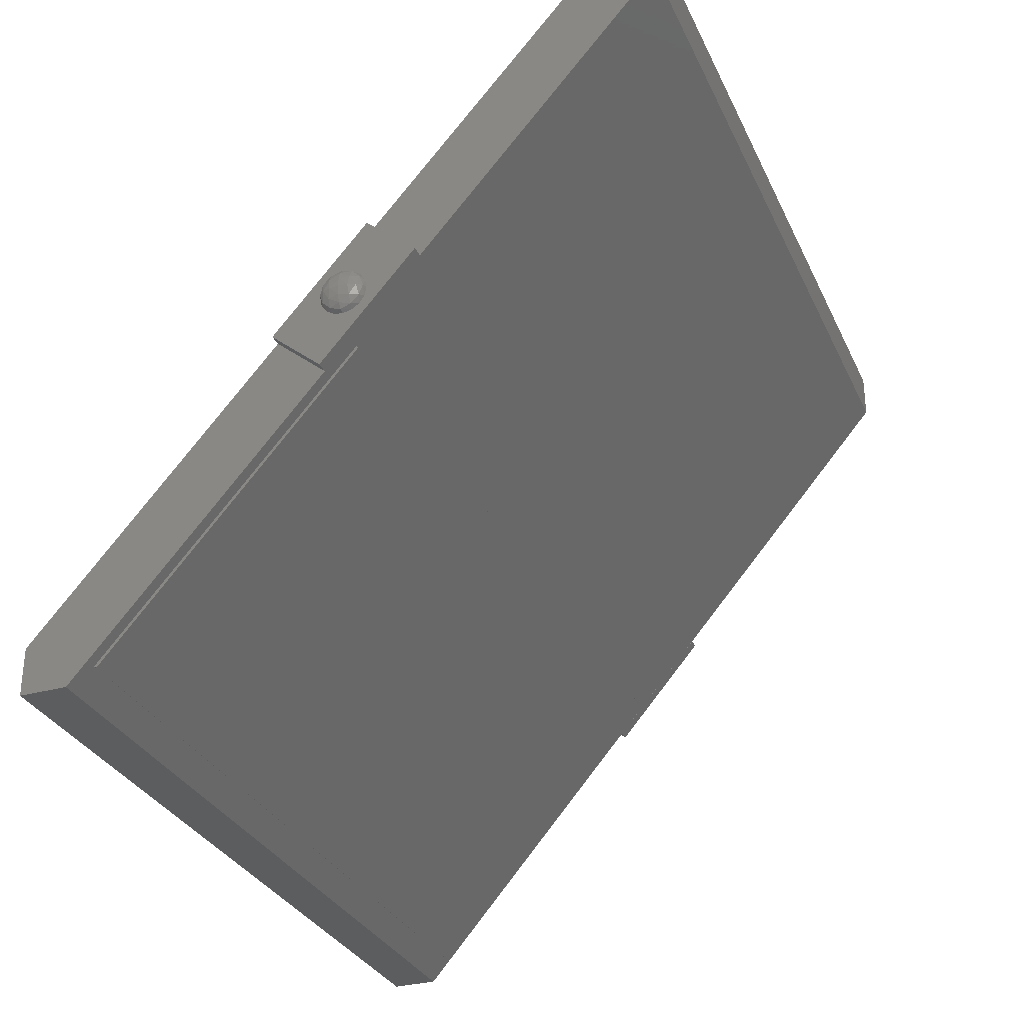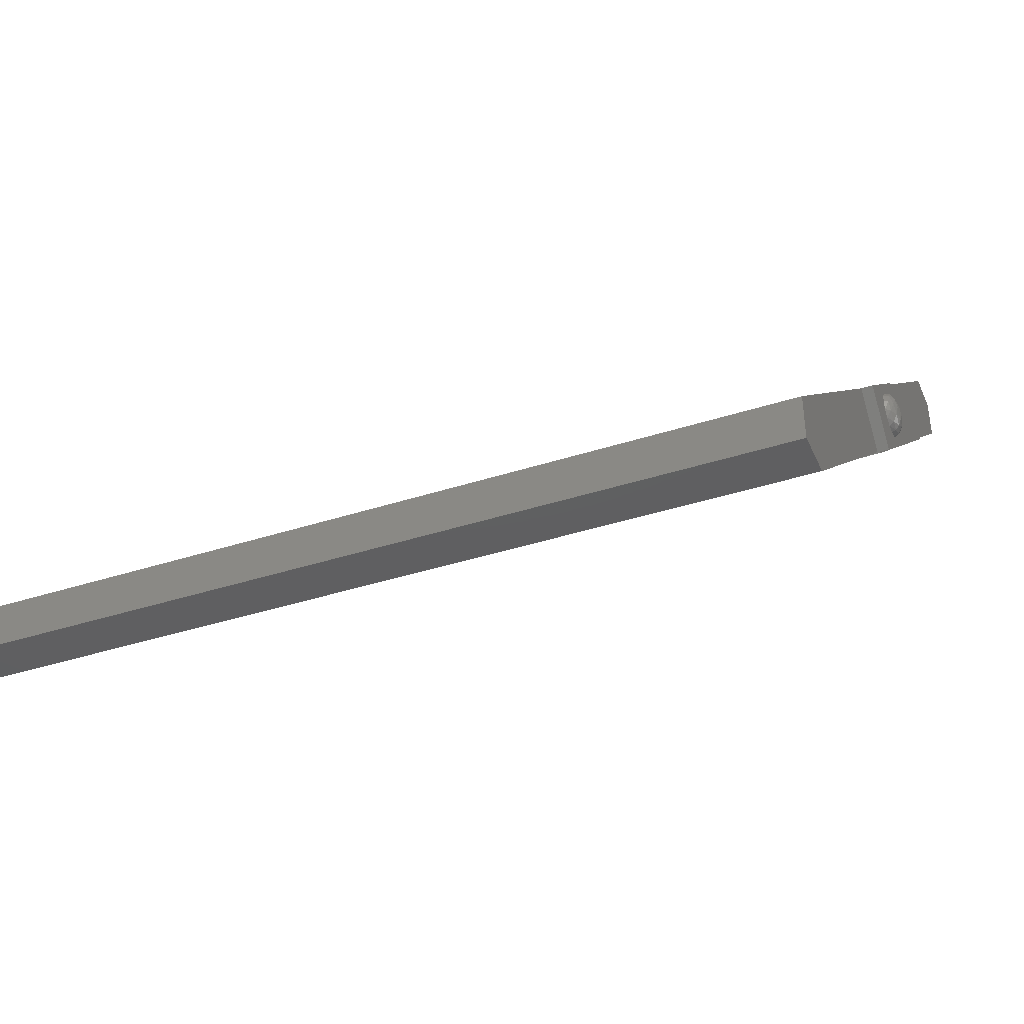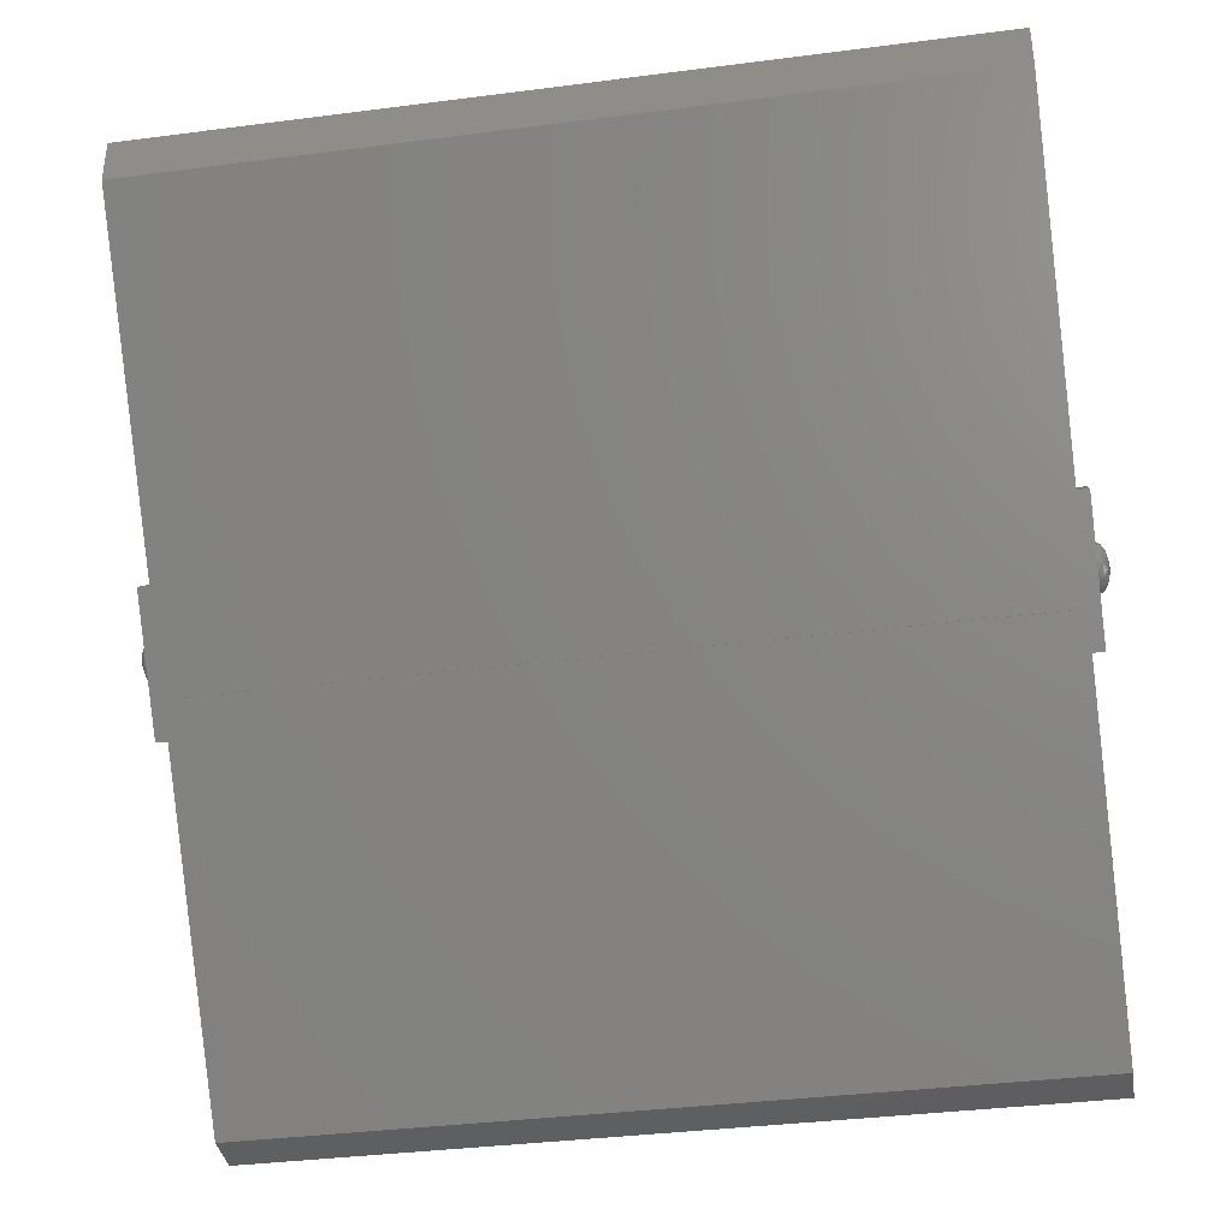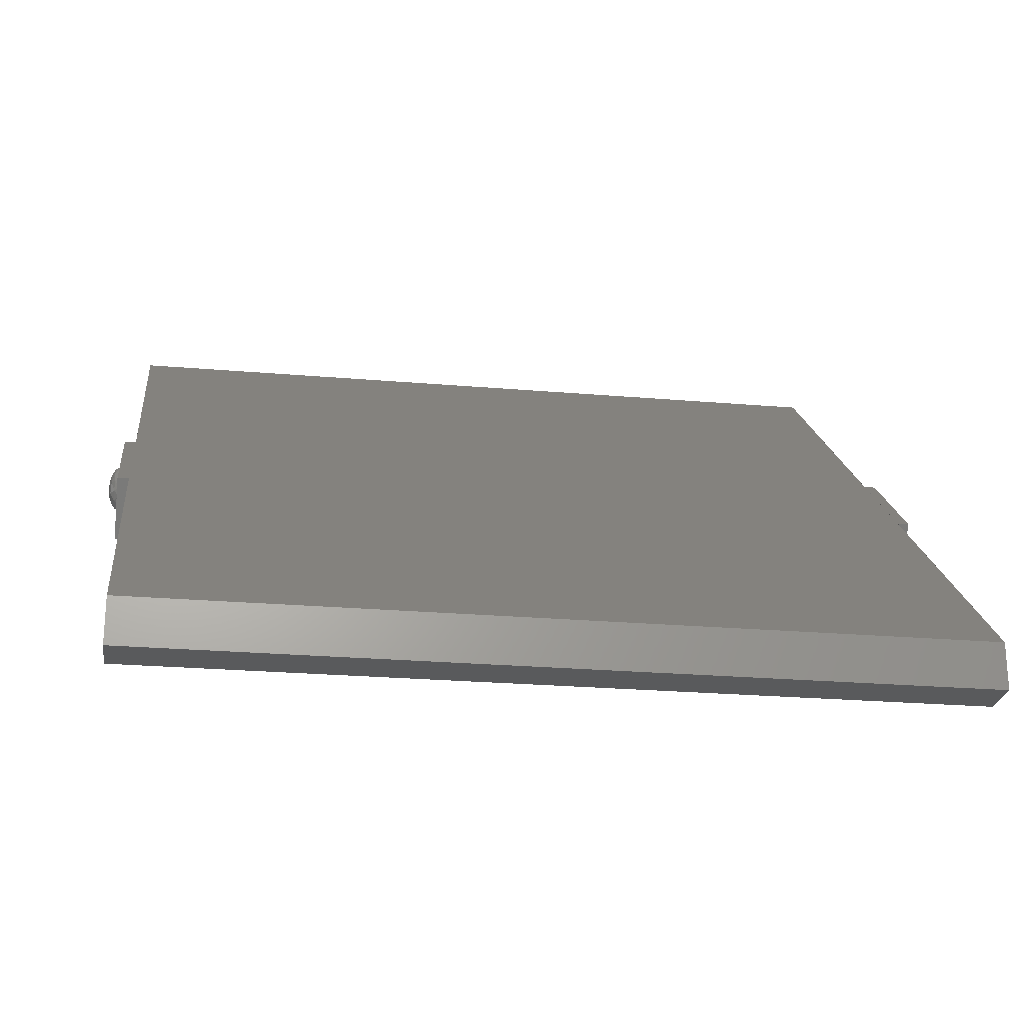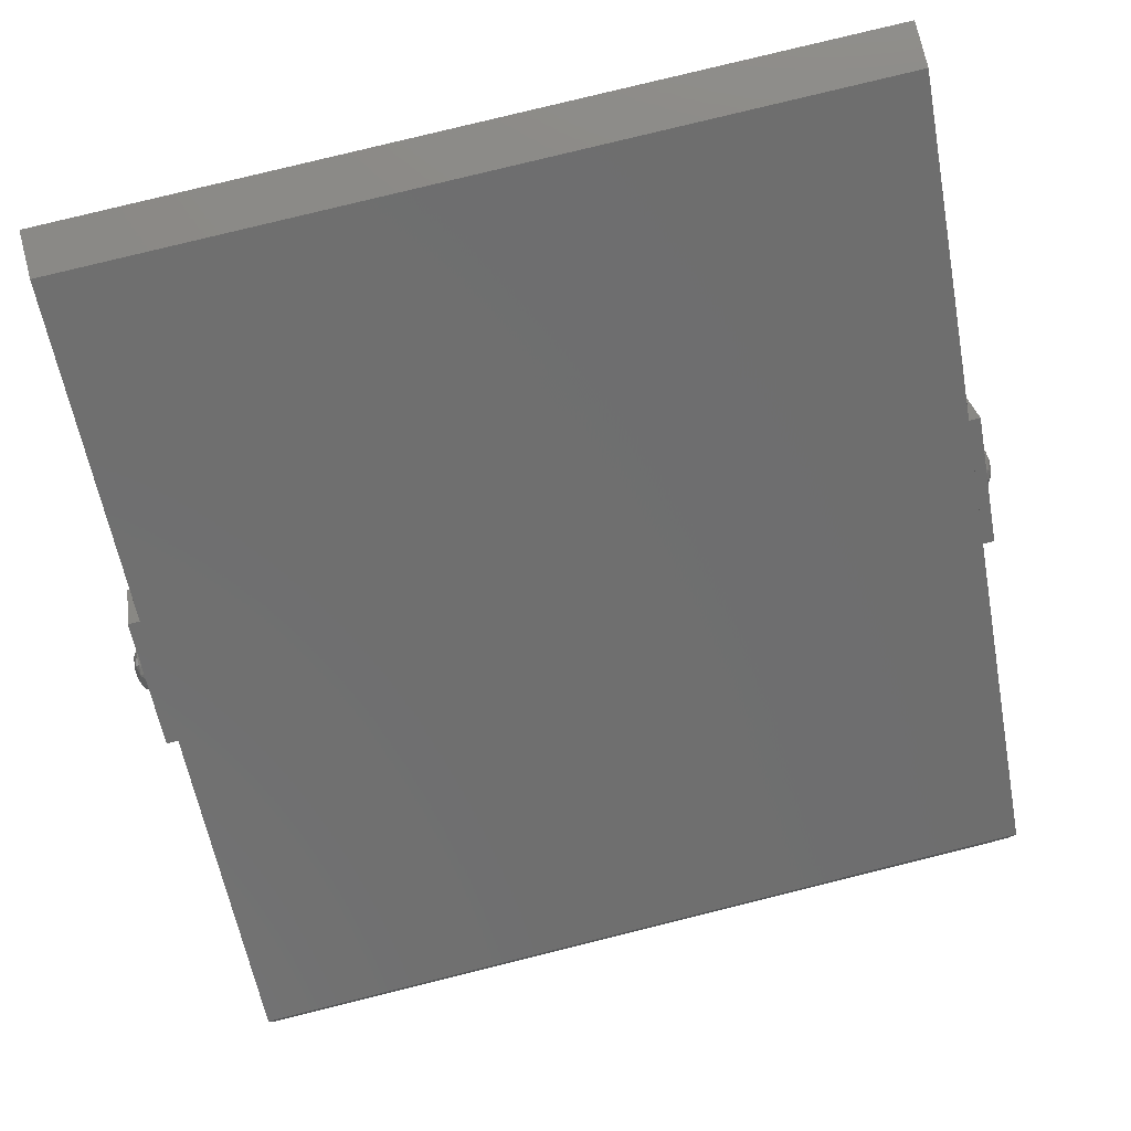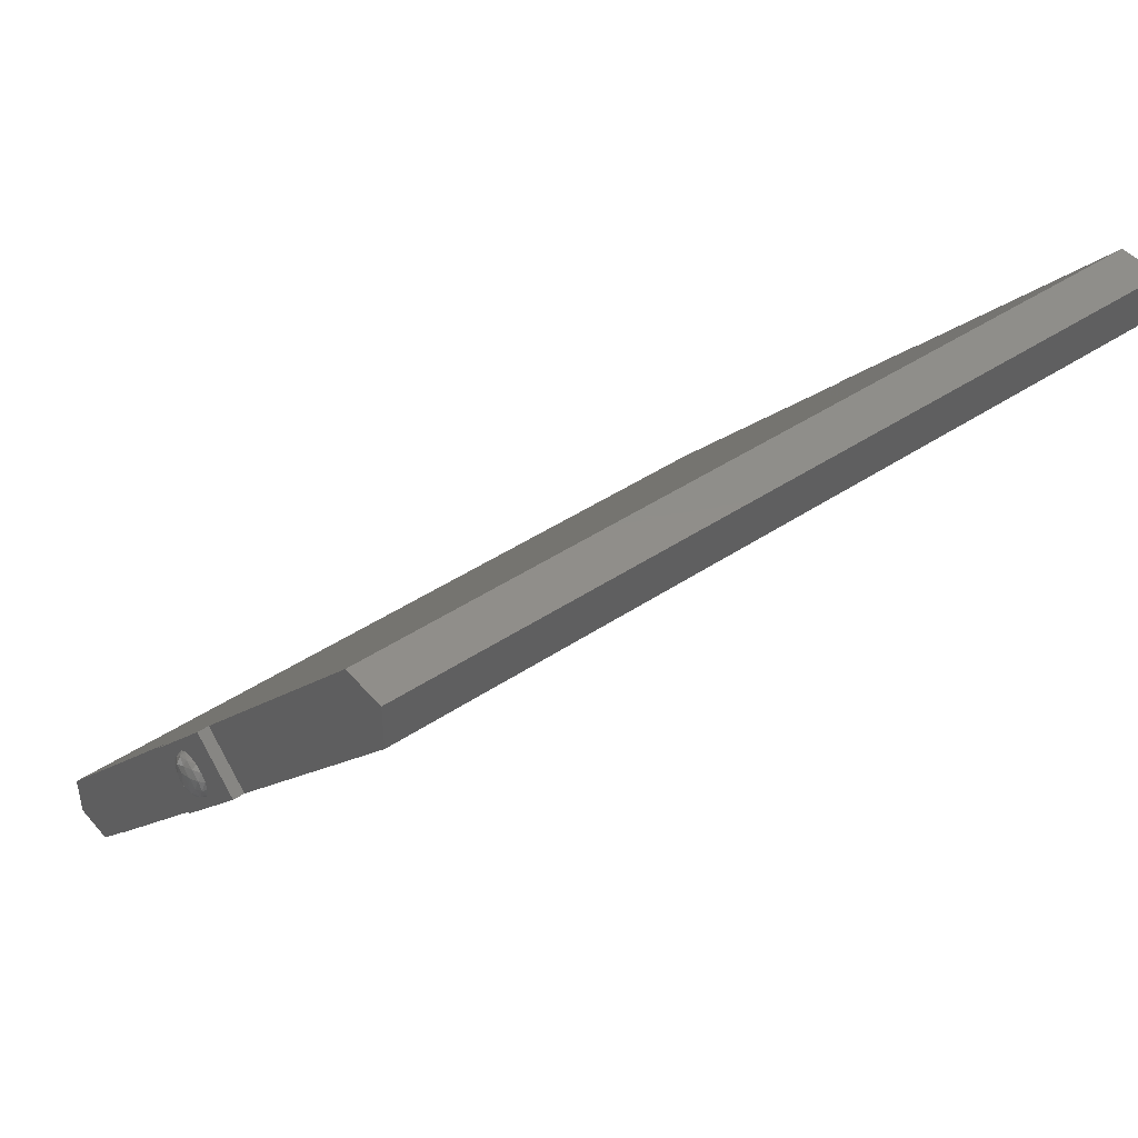
<metadata>
{"format":"stl","ext":"stl","renderer":"f3d","projection":"perspective","resolution":1024,"background":"white","views":[{"elev":-31.0,"azim":111.6,"up":"+Y"},{"elev":-38.9,"azim":-157.8,"up":"+Z"},{"elev":-37.1,"azim":-170.6,"up":"+Y"},{"elev":-24.0,"azim":171.8,"up":"+Z"},{"elev":79.1,"azim":166.1,"up":"+Z"},{"elev":44.9,"azim":142.3,"up":"+Y"}]}
</metadata>
<code>
# stl→obj: 154 verts, 238 faces
v 1.4 1.615 -1.421
v 1.4 1.467 -1.592
v 1.4 2.56 -2.24
v 1.4 0.16 -0.4588
v 1.4 1.105 -1.278
v 1.4 1.253 -1.107
v -1.4 2.56 -2.24
v -1.4 1.467 -1.592
v -1.4 1.615 -1.421
v -1.4 1.253 -1.107
v -1.4 1.105 -1.278
v -1.4 0.16 -0.4588
v 1.44 1.28 -1.349
v 1.455 1.286 -1.349
v 1.44 1.286 -1.319
v 1.458 1.297 -1.314
v 1.44 1.303 -1.293
v 1.458 1.325 -1.287
v 1.44 1.329 -1.275
v 1.455 1.36 -1.275
v 1.44 1.36 -1.269
v 1.468 1.303 -1.349
v 1.471 1.325 -1.314
v 1.468 1.36 -1.293
v 1.477 1.329 -1.349
v 1.477 1.36 -1.319
v 1.48 1.36 -1.349
v 1.477 1.36 -1.38
v 1.468 1.36 -1.406
v 1.471 1.325 -1.385
v 1.455 1.36 -1.423
v 1.458 1.325 -1.412
v 1.458 1.297 -1.385
v 1.44 1.36 -1.429
v 1.44 1.329 -1.423
v 1.44 1.303 -1.406
v 1.44 1.286 -1.38
v 1.477 1.391 -1.349
v 1.471 1.395 -1.314
v 1.468 1.417 -1.349
v 1.458 1.395 -1.287
v 1.458 1.423 -1.314
v 1.455 1.434 -1.349
v 1.44 1.391 -1.275
v 1.44 1.417 -1.293
v 1.44 1.434 -1.319
v 1.44 1.44 -1.349
v 1.44 1.434 -1.38
v 1.458 1.423 -1.385
v 1.44 1.417 -1.406
v 1.458 1.395 -1.412
v 1.44 1.391 -1.423
v 1.471 1.395 -1.385
v -1.477 1.36 -1.319
v -1.48 1.36 -1.349
v -1.477 1.329 -1.349
v -1.468 1.36 -1.293
v -1.471 1.325 -1.314
v -1.468 1.303 -1.349
v -1.455 1.36 -1.275
v -1.458 1.325 -1.287
v -1.458 1.297 -1.314
v -1.455 1.286 -1.349
v -1.44 1.36 -1.269
v -1.44 1.329 -1.275
v -1.44 1.303 -1.293
v -1.44 1.286 -1.319
v -1.44 1.28 -1.349
v -1.44 1.286 -1.38
v -1.458 1.297 -1.385
v -1.44 1.303 -1.406
v -1.458 1.325 -1.412
v -1.44 1.329 -1.423
v -1.455 1.36 -1.423
v -1.44 1.36 -1.429
v -1.471 1.325 -1.385
v -1.468 1.36 -1.406
v -1.477 1.36 -1.38
v -1.44 1.44 -1.349
v -1.455 1.434 -1.349
v -1.44 1.434 -1.319
v -1.458 1.423 -1.314
v -1.44 1.417 -1.293
v -1.458 1.395 -1.287
v -1.44 1.391 -1.275
v -1.468 1.417 -1.349
v -1.471 1.395 -1.314
v -1.477 1.391 -1.349
v -1.471 1.395 -1.385
v -1.458 1.395 -1.412
v -1.458 1.423 -1.385
v -1.44 1.391 -1.423
v -1.44 1.417 -1.406
v -1.44 1.434 -1.38
v 1.4 2.4 -2.4
v -1.4 2.4 -2.4
v -1.4 2.56 -2.4
v 1.4 2.56 -2.4
v 1.4 0.32 -0.2988
v -1.4 0.32 -0.2988
v -1.4 0.16 -0.2988
v 1.4 0.16 -0.2988
v 1.44 1.253 -1.107
v 1.44 1.105 -1.278
v 1.44 1.467 -1.592
v 1.44 1.615 -1.421
v -1.44 1.105 -1.278
v -1.44 1.467 -1.592
v -1.44 1.615 -1.421
v -1.44 1.253 -1.107
v -0.26 1.106 -1.292
v -0.42 1.106 -1.292
v -0.5 1.197 -1.371
v -0.18 1.197 -1.371
v -0.92 1.106 -1.292
v -1.08 1.106 -1.292
v -1.16 1.197 -1.371
v -0.84 1.197 -1.371
v 1.08 1.106 -1.292
v 0.92 1.106 -1.292
v 0.84 1.197 -1.371
v 1.16 1.197 -1.371
v 0.42 1.106 -1.292
v 0.26 1.106 -1.292
v 0.18 1.197 -1.371
v 0.5 1.197 -1.371
v -0.16 0.2298 -0.5324
v -0.16 0.8646 -1.083
v 0.16 0.8646 -1.083
v 0.16 0.2298 -0.5324
v -0.52 0.2298 -0.5324
v -0.52 0.8646 -1.083
v -0.4 0.8646 -1.083
v -0.4 0.2298 -0.5324
v 0.4 0.2298 -0.5324
v 0.4 0.8646 -1.083
v 0.52 0.8646 -1.083
v 0.52 0.2298 -0.5324
v -1.24 0.2298 -0.5324
v -1.24 0.8646 -1.083
v -0.76 0.8646 -1.083
v -0.76 0.2298 -0.5324
v 0.76 0.2298 -0.5324
v 0.76 0.8646 -1.083
v 1.24 0.8646 -1.083
v 1.24 0.2298 -0.5324
v -1.36 0.2298 -0.5324
v -1.36 1.197 -1.371
v 1.36 1.197 -1.371
v 1.36 0.2298 -0.5324
v 1.36 0.2364 -0.5249
v 1.36 1.204 -1.363
v -1.36 1.204 -1.363
v -1.36 0.2364 -0.5249
f 1 2 3
f 4 5 6
f 7 8 9
f 10 11 12
f 13 14 15
f 14 16 15
f 15 16 17
f 16 18 17
f 17 18 19
f 18 20 19
f 19 20 21
f 14 22 16
f 22 23 16
f 16 23 18
f 23 24 18
f 18 24 20
f 22 25 23
f 25 26 23
f 23 26 24
f 25 27 26
f 28 27 25
f 29 28 30
f 30 28 25
f 30 25 22
f 31 29 32
f 32 29 30
f 32 30 33
f 33 30 22
f 33 22 14
f 34 31 35
f 35 31 32
f 35 32 36
f 36 32 33
f 36 33 37
f 37 33 14
f 37 14 13
f 26 27 38
f 24 26 39
f 39 26 38
f 39 38 40
f 20 24 41
f 41 24 39
f 41 39 42
f 42 39 40
f 42 40 43
f 21 20 44
f 44 20 41
f 44 41 45
f 45 41 42
f 45 42 46
f 46 42 43
f 46 43 47
f 47 43 48
f 43 49 48
f 48 49 50
f 49 51 50
f 50 51 52
f 51 31 52
f 52 31 34
f 43 40 49
f 40 53 49
f 49 53 51
f 53 29 51
f 51 29 31
f 40 38 53
f 38 28 53
f 53 28 29
f 38 27 28
f 54 55 56
f 57 54 58
f 58 54 56
f 58 56 59
f 60 57 61
f 61 57 58
f 61 58 62
f 62 58 59
f 62 59 63
f 64 60 65
f 65 60 61
f 65 61 66
f 66 61 62
f 66 62 67
f 67 62 63
f 67 63 68
f 68 63 69
f 63 70 69
f 69 70 71
f 70 72 71
f 71 72 73
f 72 74 73
f 73 74 75
f 63 59 70
f 59 76 70
f 70 76 72
f 76 77 72
f 72 77 74
f 59 56 76
f 56 78 76
f 76 78 77
f 56 55 78
f 79 80 81
f 80 82 81
f 81 82 83
f 82 84 83
f 83 84 85
f 84 60 85
f 85 60 64
f 80 86 82
f 86 87 82
f 82 87 84
f 87 57 84
f 84 57 60
f 86 88 87
f 88 54 87
f 87 54 57
f 88 55 54
f 78 55 88
f 77 78 89
f 89 78 88
f 89 88 86
f 74 77 90
f 90 77 89
f 90 89 91
f 91 89 86
f 91 86 80
f 75 74 92
f 92 74 90
f 92 90 93
f 93 90 91
f 93 91 94
f 94 91 80
f 94 80 79
f 95 96 97
f 95 97 98
f 98 97 7
f 98 7 3
f 99 100 101
f 99 101 102
f 102 101 12
f 102 12 4
f 2 95 98
f 2 98 3
f 99 102 4
f 99 4 6
f 7 97 96
f 7 96 8
f 10 12 101
f 10 101 100
f 7 100 99
f 7 99 3
f 95 4 12
f 95 12 96
f 103 104 105
f 103 105 106
f 106 105 2
f 106 2 1
f 104 103 6
f 104 6 5
f 103 106 1
f 103 1 6
f 105 104 5
f 105 5 2
f 8 11 107
f 8 107 108
f 10 9 109
f 10 109 110
f 11 10 110
f 11 110 107
f 9 8 108
f 9 108 109
f 109 108 107
f 109 107 110
f 111 112 113
f 113 114 111
f 115 116 117
f 117 118 115
f 119 120 121
f 121 122 119
f 123 124 125
f 125 126 123
f 127 128 129
f 129 130 127
f 131 132 133
f 133 134 131
f 135 136 137
f 137 138 135
f 139 140 141
f 141 142 139
f 143 144 145
f 145 146 143
f 139 147 148
f 148 140 139
f 148 117 116
f 116 140 148
f 116 115 141
f 141 140 116
f 115 118 132
f 132 141 115
f 132 131 142
f 142 141 132
f 118 113 112
f 112 132 118
f 132 112 111
f 111 133 132
f 111 128 127
f 127 133 111
f 127 134 133
f 111 114 129
f 129 128 111
f 114 125 124
f 124 129 114
f 124 136 135
f 135 129 124
f 135 130 129
f 124 123 137
f 137 136 124
f 123 126 144
f 144 137 123
f 144 143 138
f 138 137 144
f 126 121 120
f 120 144 126
f 120 119 145
f 145 144 120
f 119 122 149
f 149 145 119
f 149 150 146
f 146 145 149
f 151 152 153
f 151 153 154
f 147 150 151
f 147 151 154
f 148 147 154
f 148 154 153
f 149 148 153
f 149 153 152
f 150 149 152
f 150 152 151

</code>
